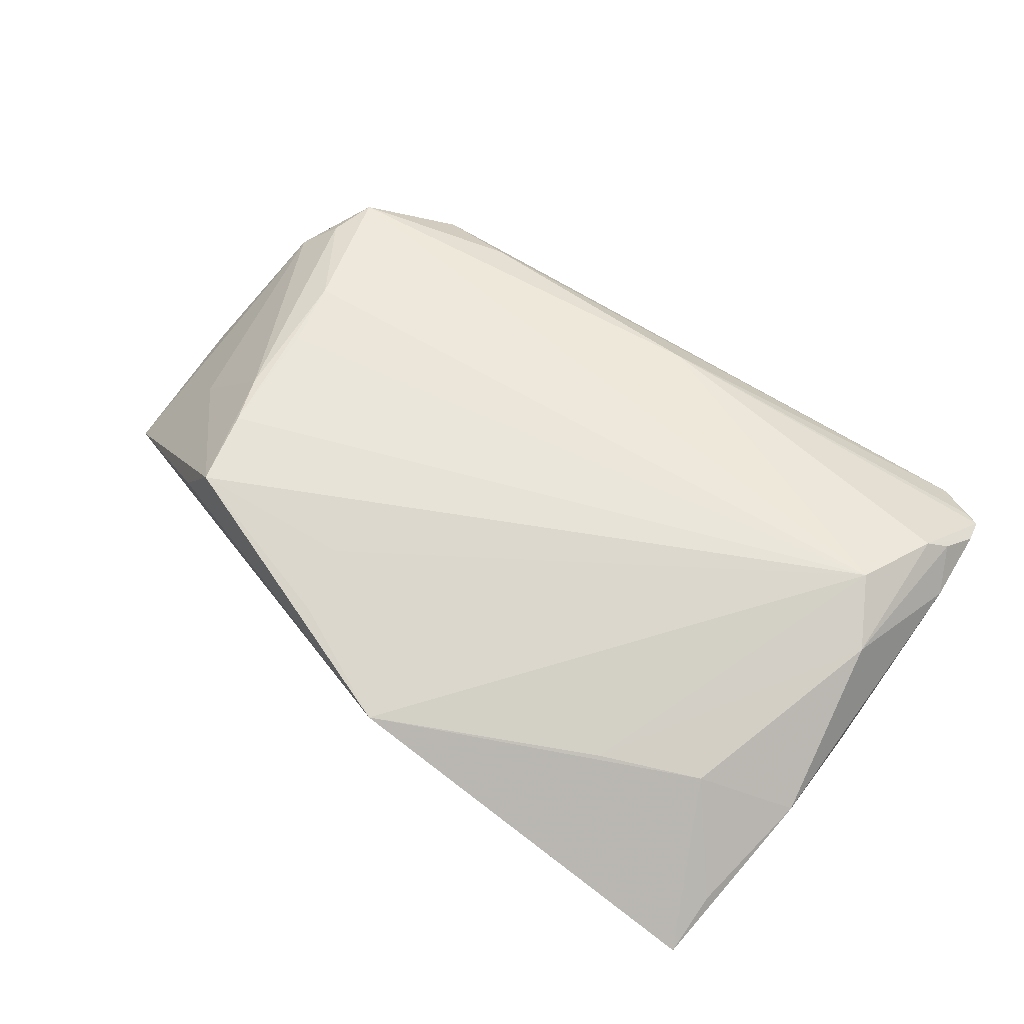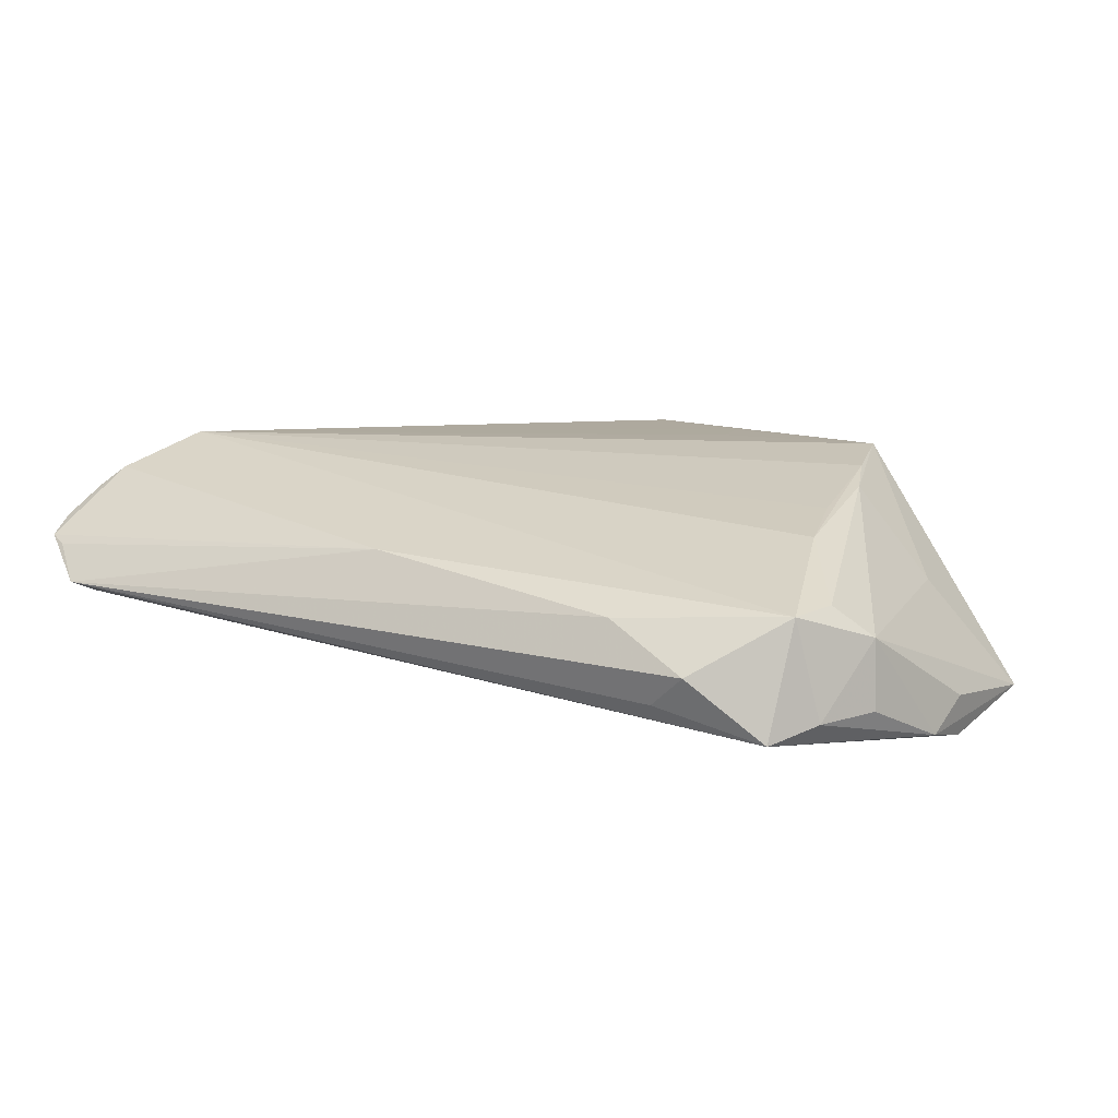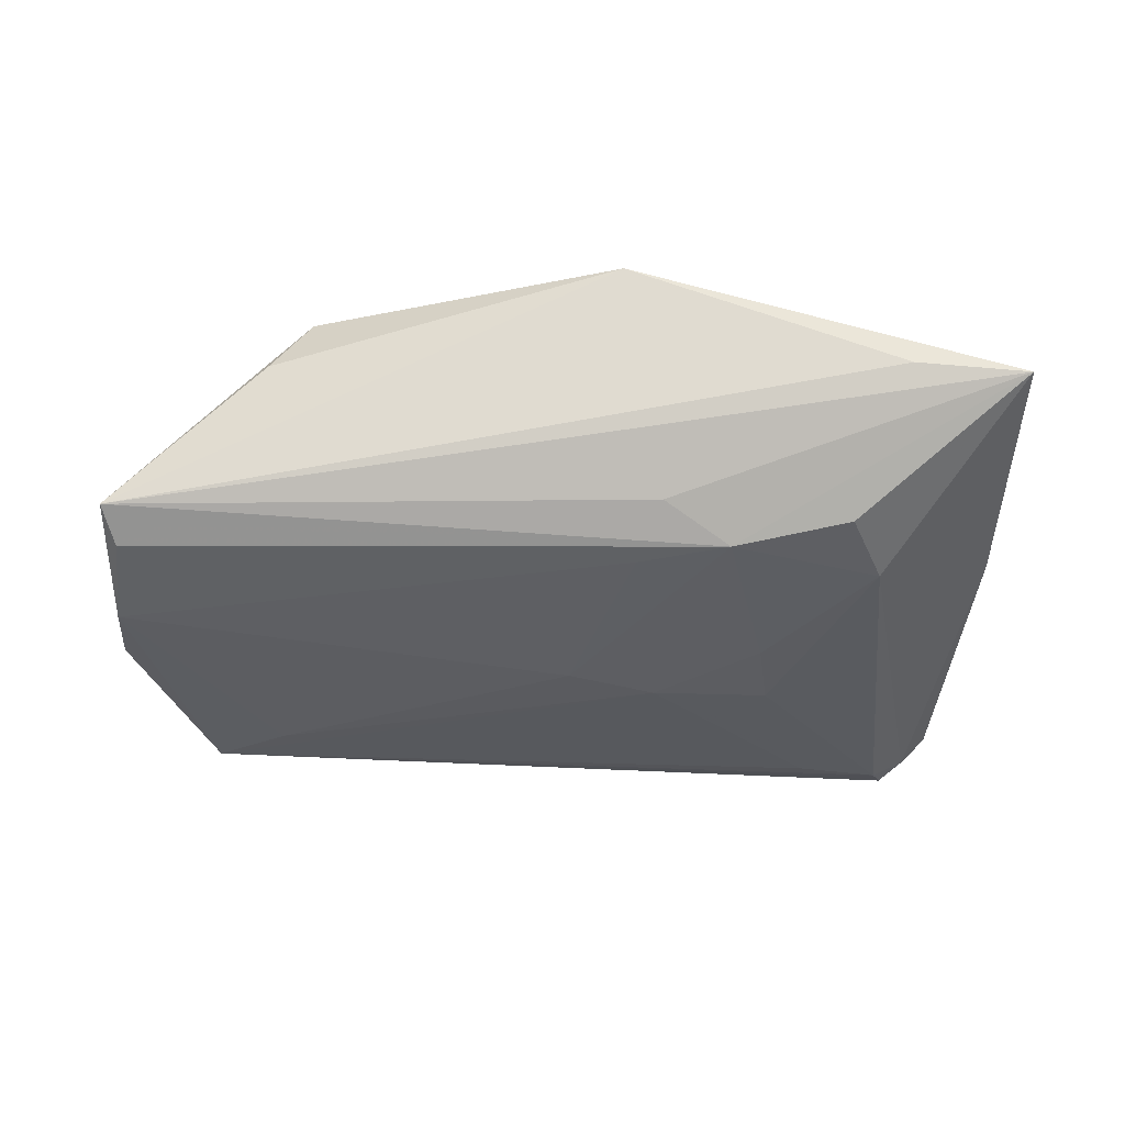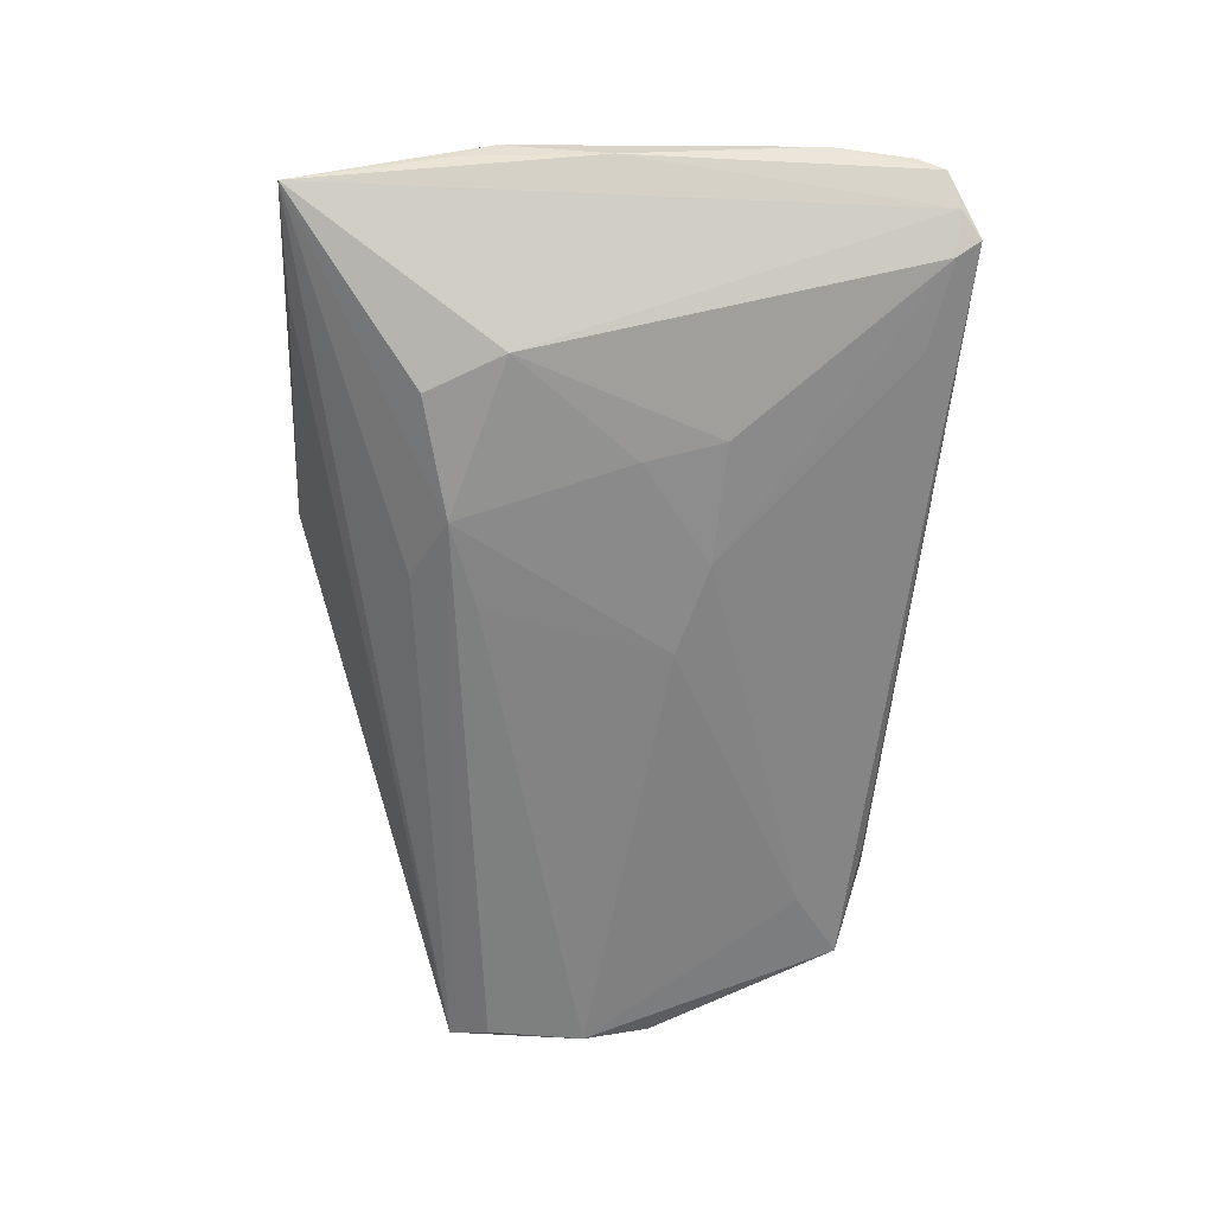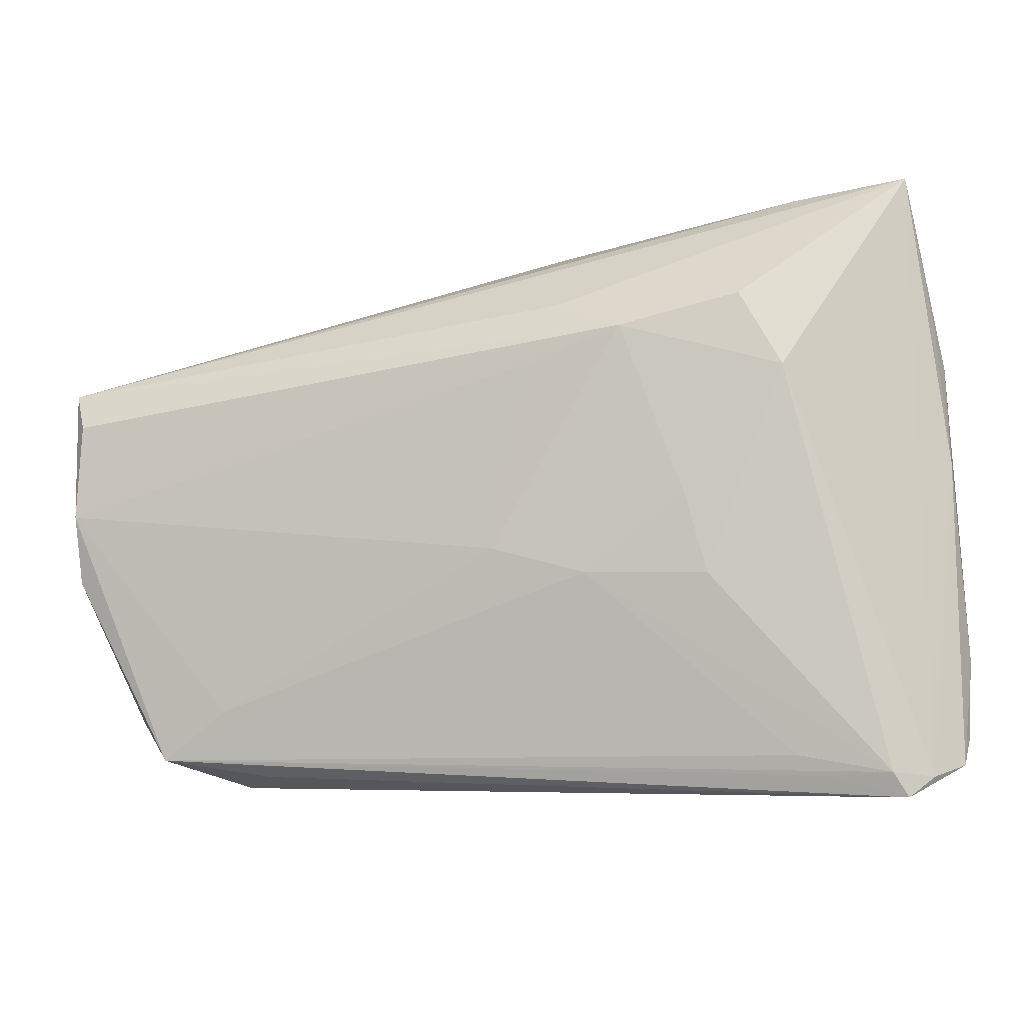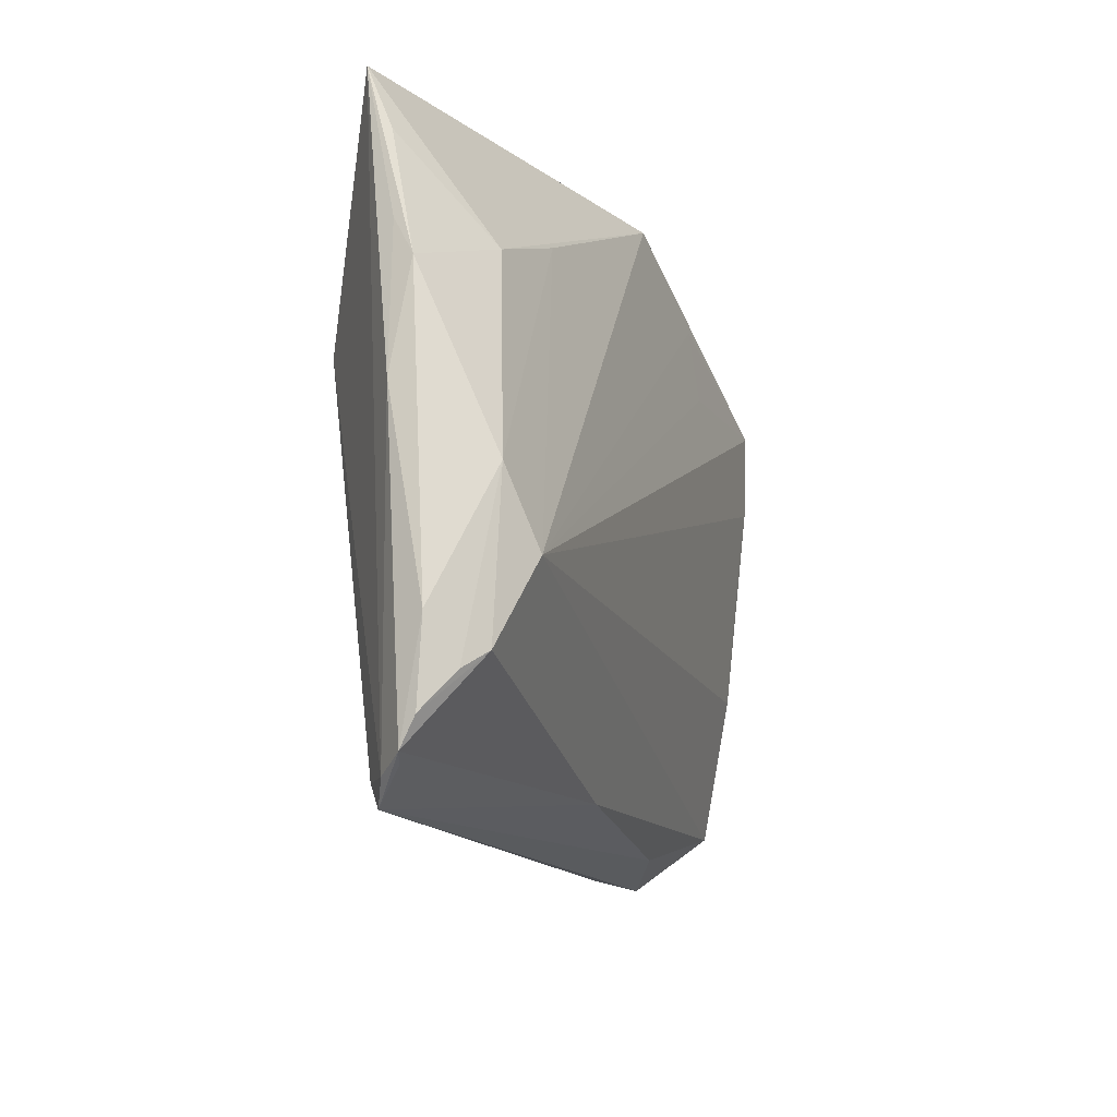
<metadata>
{"format":"obj","ext":"obj","renderer":"f3d","projection":"perspective","resolution":1024,"background":"white","views":[{"elev":67.9,"azim":-145.3,"up":"+Z"},{"elev":14.0,"azim":29.3,"up":"+Z"},{"elev":-46.4,"azim":174.7,"up":"+Z"},{"elev":-59.6,"azim":-93.3,"up":"+Z"},{"elev":-13.8,"azim":-162.1,"up":"+Y"},{"elev":-16.5,"azim":-70.6,"up":"+Y"}]}
</metadata>
<code>
v -0.008051 -0.03364 0.007642
v 0.03879 0.01566 0.01457
v 0.05079 0.01026 0.001219
v 0.04161 0.02614 0.006331
v -0.05989 -0.03703 0.004311
v -0.04715 0.02145 0.009918
v -0.02759 -0.002496 -0.0128
v 0.0264 -0.035 0.003567
v -0.01998 0.02013 -0.01616
v -0.01065 0.02481 -0.01321
v -0.05762 -0.03797 0.003446
v -0.05093 -0.01543 0.01616
v -0.03557 0.02377 -0.01375
v -0.0532 -0.04145 -0.0006915
v 0.04055 -0.0008945 0.01199
v 0.05148 -0.02835 -0.007882
v 0.05465 -0.01935 0.001088
v -0.004236 0.04145 0.01313
v -0.06097 -0.02295 0.007106
v 0.03793 -0.02788 -0.0109
v 0.05934 -0.0001113 -0.01616
v 0.01209 0.03366 0.01434
v 0.05926 -0.009074 -0.01357
v -0.03004 -0.01285 -0.01098
v 0.05016 -0.02264 0.005343
v -0.05637 -0.03874 0.0009258
v 0.04277 -0.01059 0.01036
v -0.05656 0.04145 -0.002571
v -0.05611 -0.006375 0.01368
v -0.0603 0.002574 0.002349
v -0.01393 -0.01206 -0.01256
v 0.05537 -0.02045 -0.00786
v -0.05821 -0.02868 0.01006
v -0.0397 -0.03594 -0.003971
v 0.03639 0.02625 0.01561
v 0.05989 -0.00183 -0.01023
v -0.001675 -0.008311 -0.01387
v -0.05665 0.03318 0.0007034
v 0.04715 -0.03403 -0.00965
v -0.03371 0.02713 0.01115
v -0.04098 0.0137 -0.01302
v -0.04312 -0.0386 -0.002683
v 0.05887 0.01295 -0.01616
v 0.06097 0.01824 -0.01414
v -0.04139 0.04062 -0.001322
v -0.008141 0.01625 -0.01616
v 0.03755 -0.03731 -0.001814
v -0.0557 -0.02639 0.01248
v 0.04819 -0.02895 0.005109
v 0.01399 0.02453 0.01511
v -0.05896 0.0214 0.002092
v -0.06038 -0.03345 0.006307
v -0.05153 -0.03835 -0.00236
v -0.05974 0.01641 0.004777
v 0.03294 -0.03639 -0.006102
v 0.04107 0.008987 0.01312
f 40 12 18
f 12 2 35
f 43 9 44
f 44 21 43
f 45 18 44
f 44 9 10
f 18 45 28
f 28 45 44
f 44 10 28
f 9 13 28
f 28 10 9
f 44 18 4
f 4 35 44
f 18 35 4
f 18 12 22
f 22 35 18
f 41 13 9
f 41 28 13
f 9 43 46
f 46 43 21
f 20 21 39
f 31 20 39
f 6 40 18
f 18 28 6
f 12 35 50
f 50 22 12
f 35 22 50
f 15 2 12
f 12 27 15
f 15 27 2
f 2 27 56
f 56 35 2
f 48 1 12
f 5 48 52
f 1 48 5
f 5 19 30
f 52 19 5
f 49 47 39
f 49 27 12
f 12 1 49
f 30 19 54
f 7 41 9
f 9 31 7
f 9 46 37
f 37 31 9
f 37 46 21
f 21 20 37
f 20 31 37
f 39 53 34
f 34 31 39
f 53 31 34
f 33 19 52
f 52 48 33
f 16 49 39
f 8 49 1
f 47 49 8
f 1 14 8
f 8 14 47
f 23 21 44
f 44 36 23
f 39 21 23
f 32 16 23
f 23 16 39
f 17 16 32
f 49 16 17
f 32 23 17
f 17 23 36
f 17 36 44
f 38 6 28
f 28 54 38
f 38 54 6
f 29 54 19
f 29 48 12
f 6 54 29
f 19 33 29
f 29 33 48
f 12 40 29
f 40 6 29
f 51 28 30
f 30 54 51
f 51 54 28
f 24 31 53
f 24 7 31
f 53 41 24
f 41 7 24
f 42 53 39
f 39 14 42
f 42 14 53
f 39 47 55
f 55 14 39
f 47 14 55
f 53 14 26
f 26 14 5
f 26 5 30
f 30 28 26
f 26 41 53
f 28 41 26
f 1 5 11
f 11 14 1
f 5 14 11
f 25 17 56
f 49 17 25
f 25 56 27
f 27 49 25
f 3 17 44
f 56 17 3
f 44 35 3
f 35 56 3

</code>
